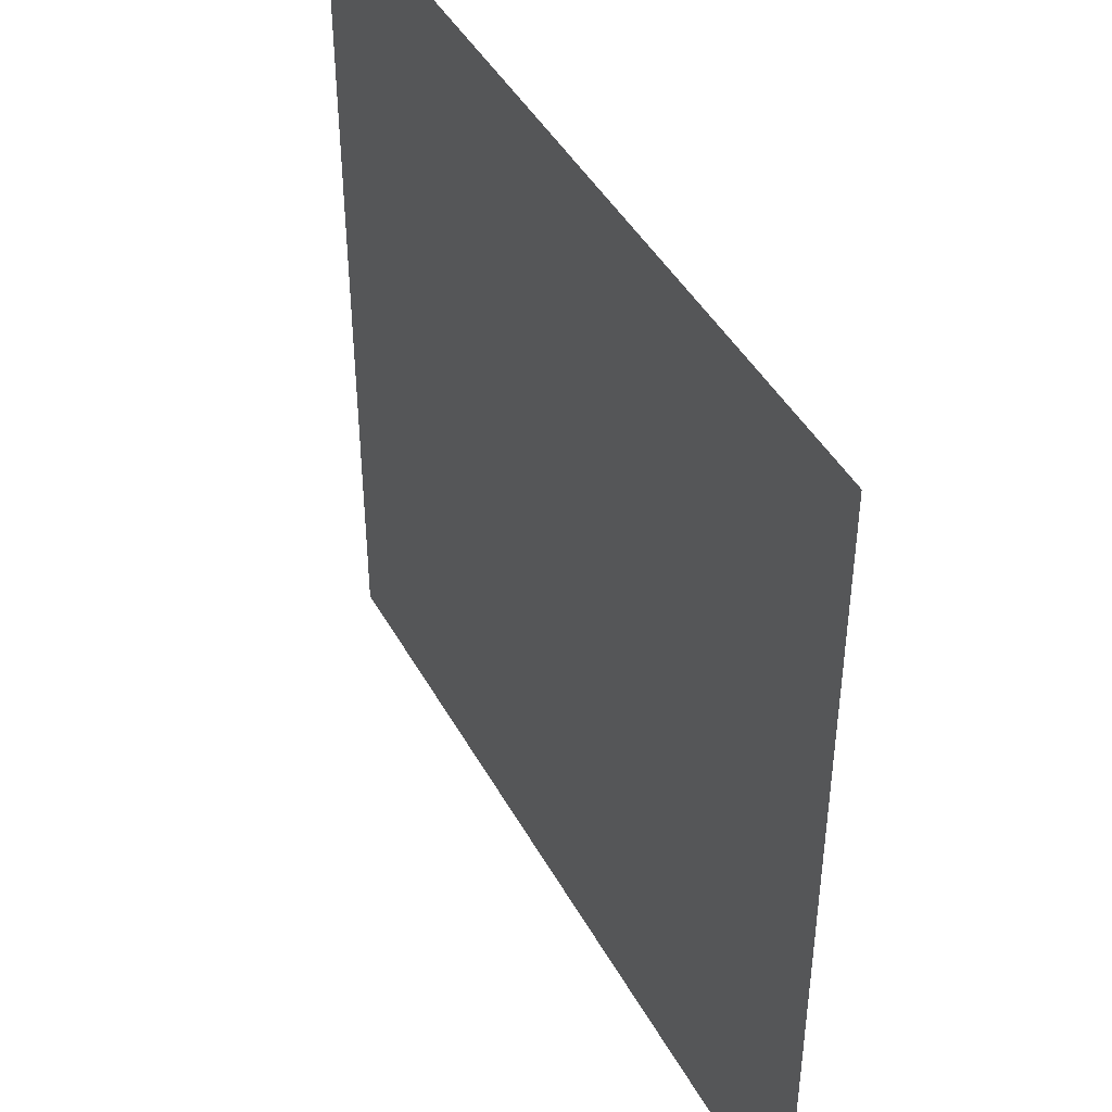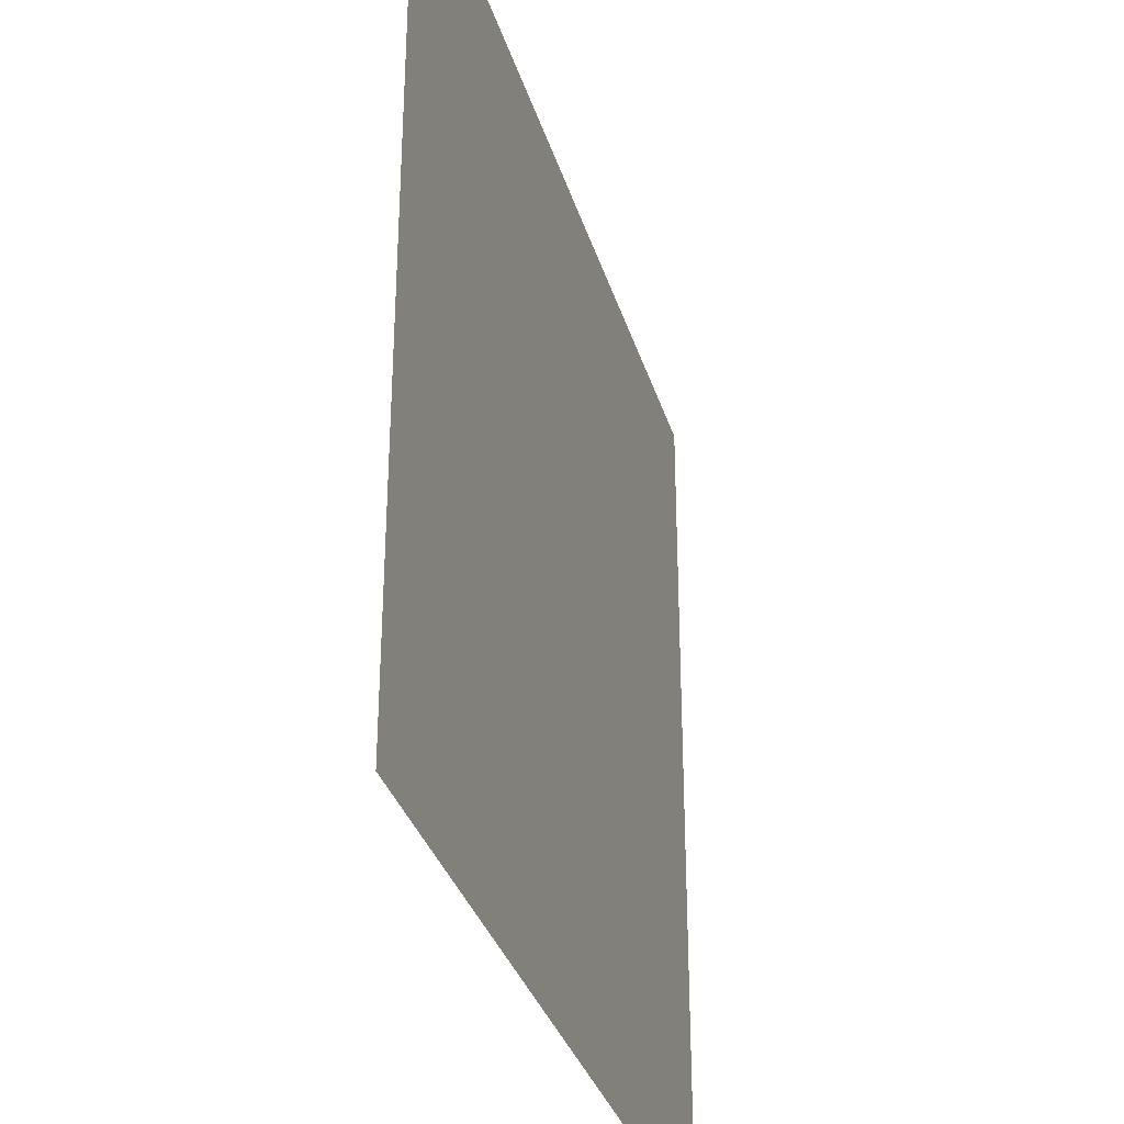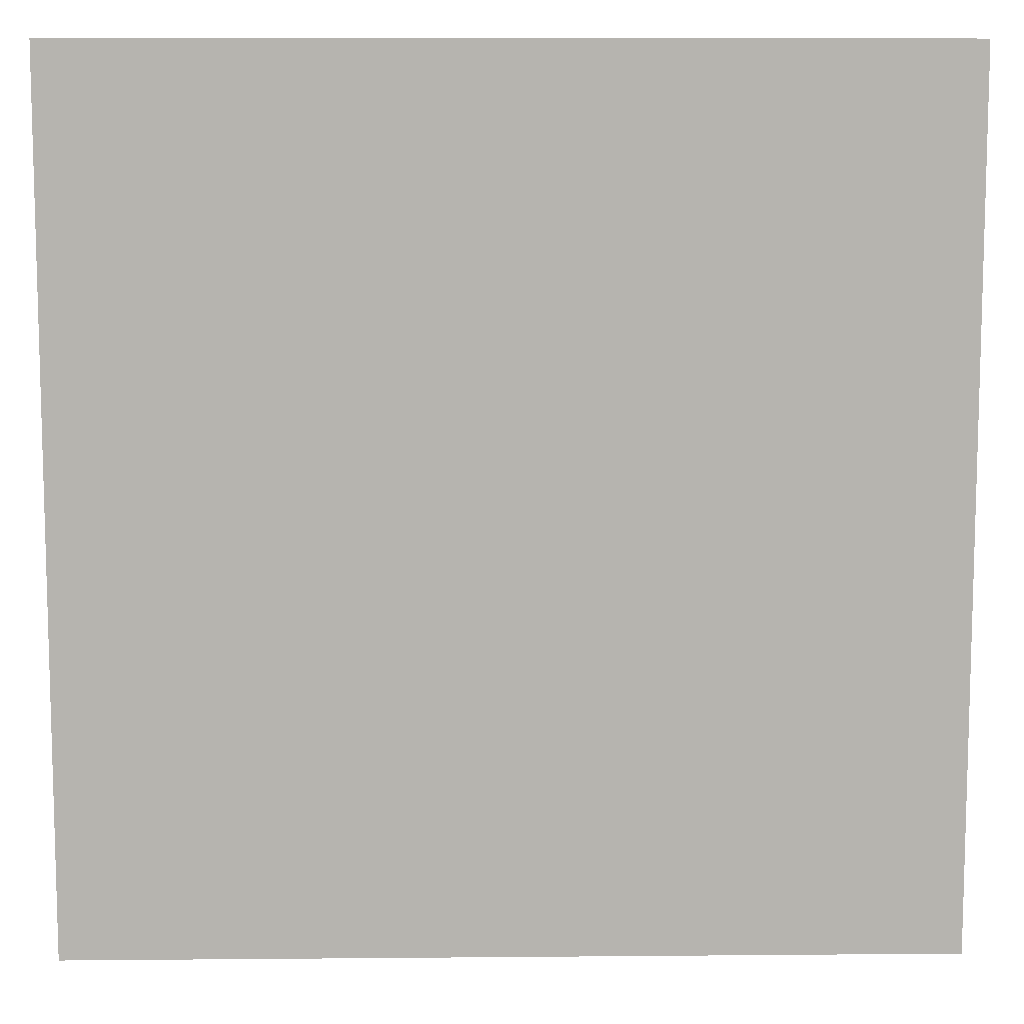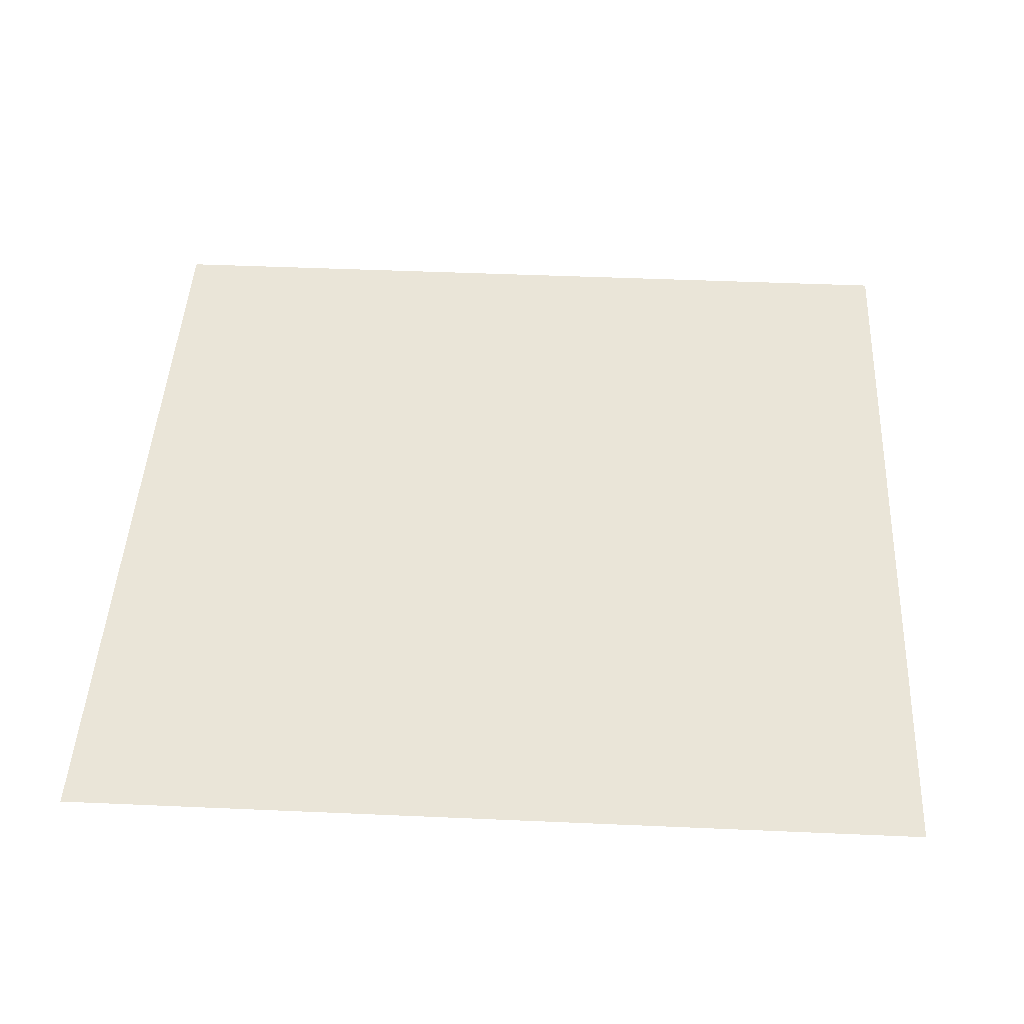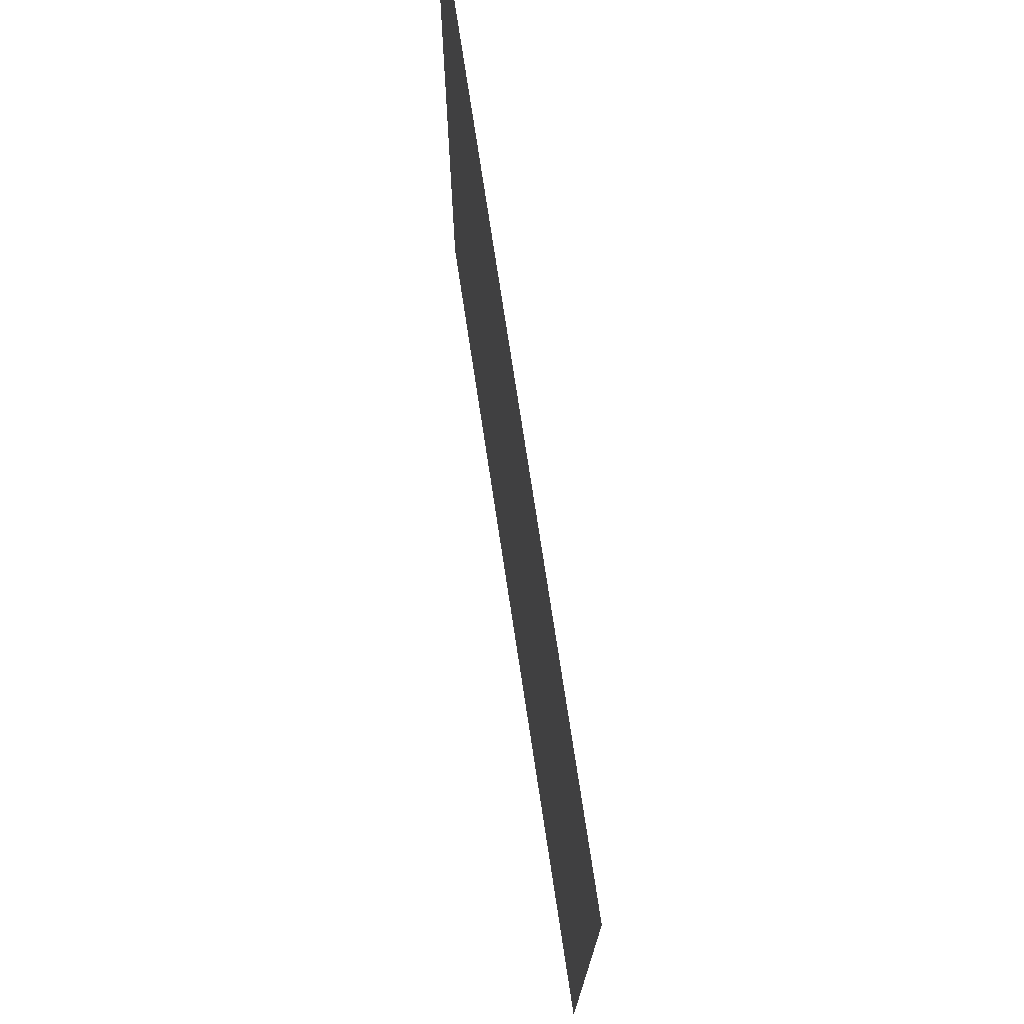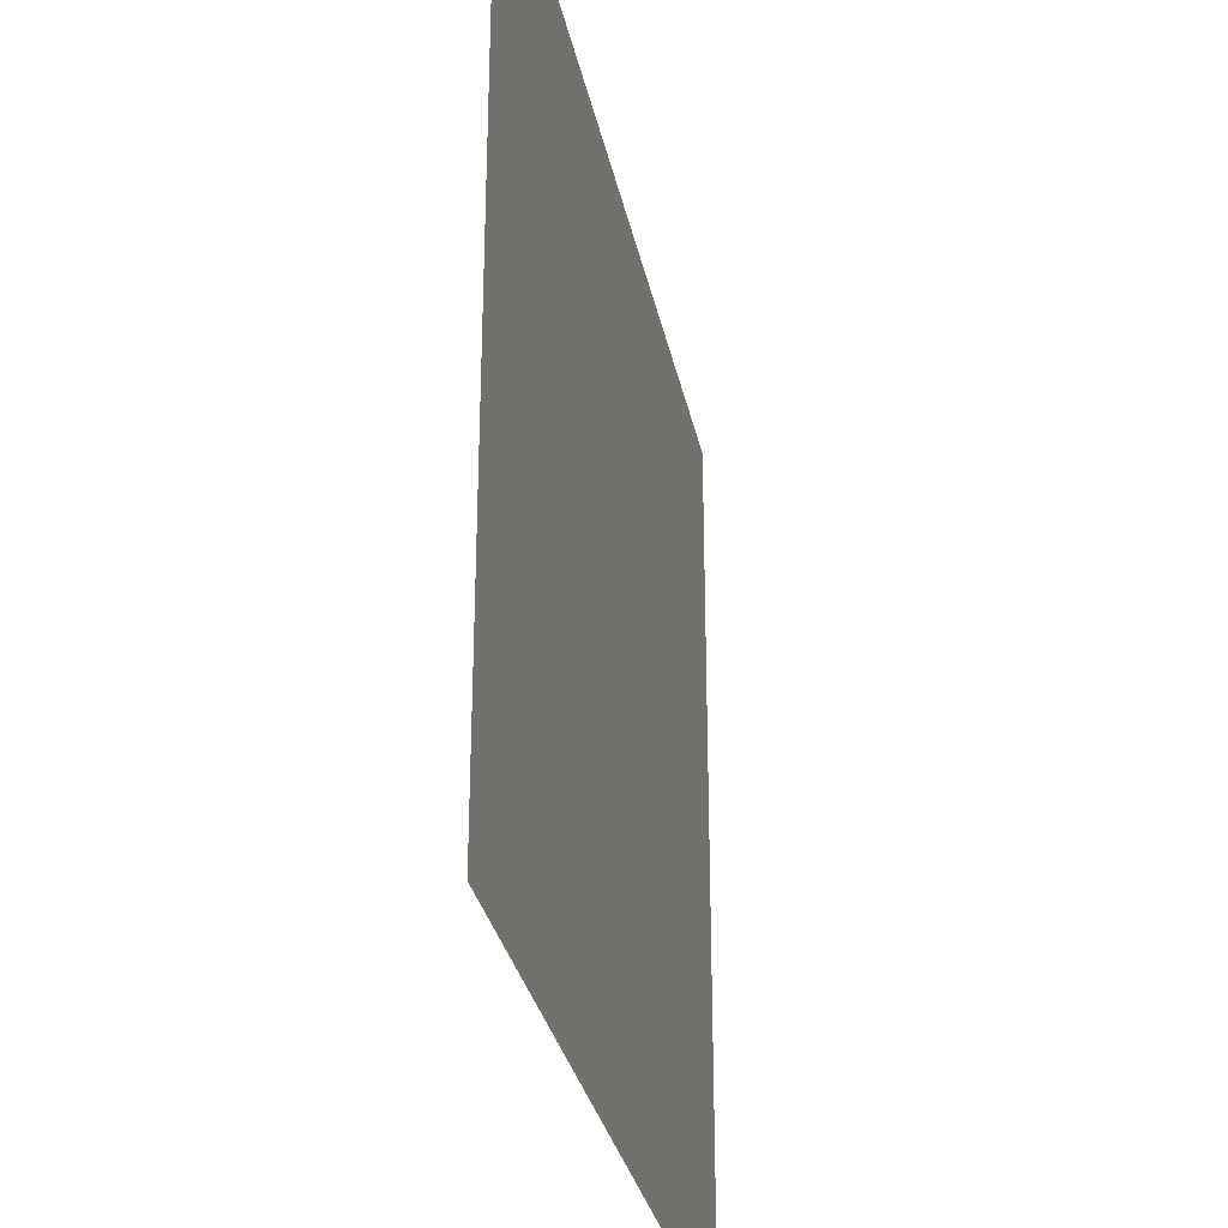
<metadata>
{"format":"obj","ext":"obj","renderer":"f3d","projection":"perspective","resolution":1024,"background":"white","views":[{"elev":44.1,"azim":-117.2,"up":"+Z"},{"elev":-33.3,"azim":105.9,"up":"+Z"},{"elev":9.8,"azim":178.7,"up":"+Z"},{"elev":45.2,"azim":92.9,"up":"+Y"},{"elev":74.6,"azim":81.4,"up":"+Z"},{"elev":-30.7,"azim":101.4,"up":"+Z"}]}
</metadata>
<code>
o struc_floor_Plane.001
v 0 0 -0
v 2 0 -0
v 0 0 -2
v 2 0 -2
f 1 2 4 3

</code>
